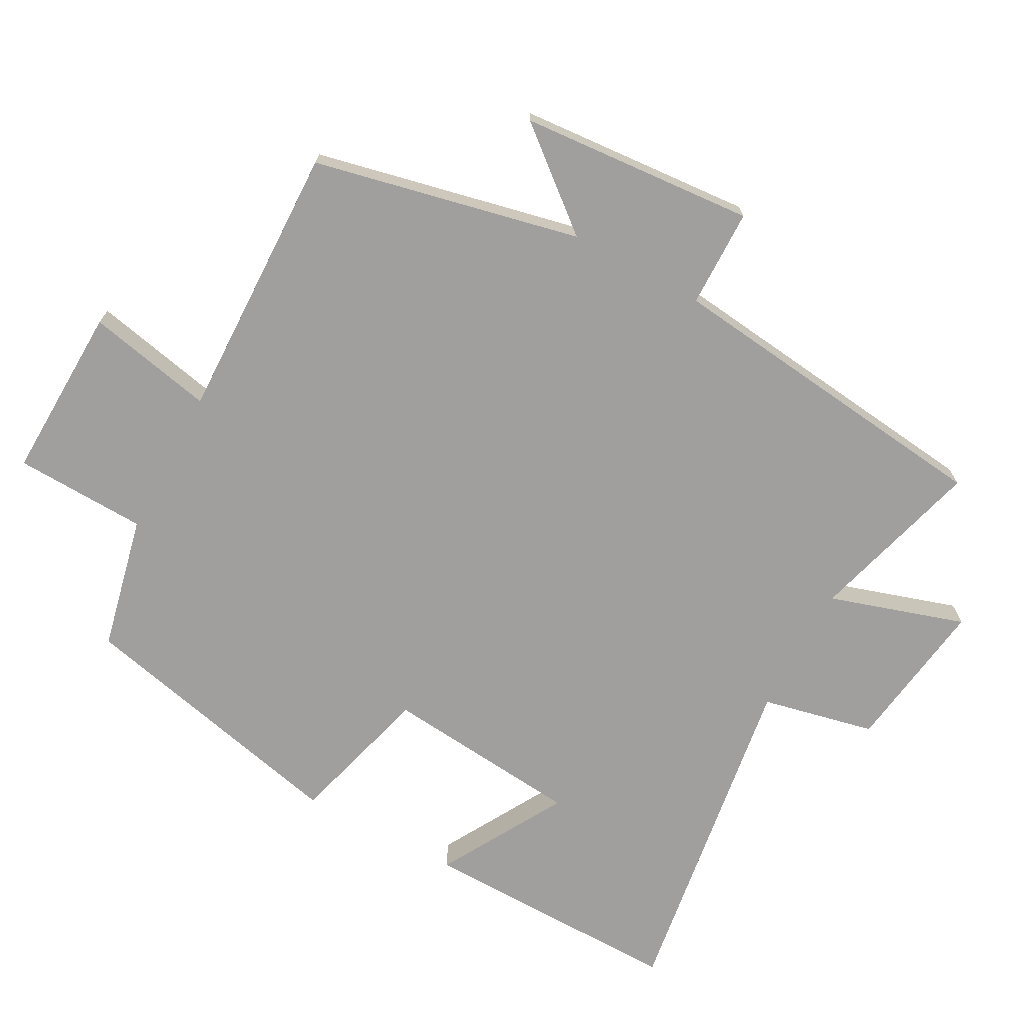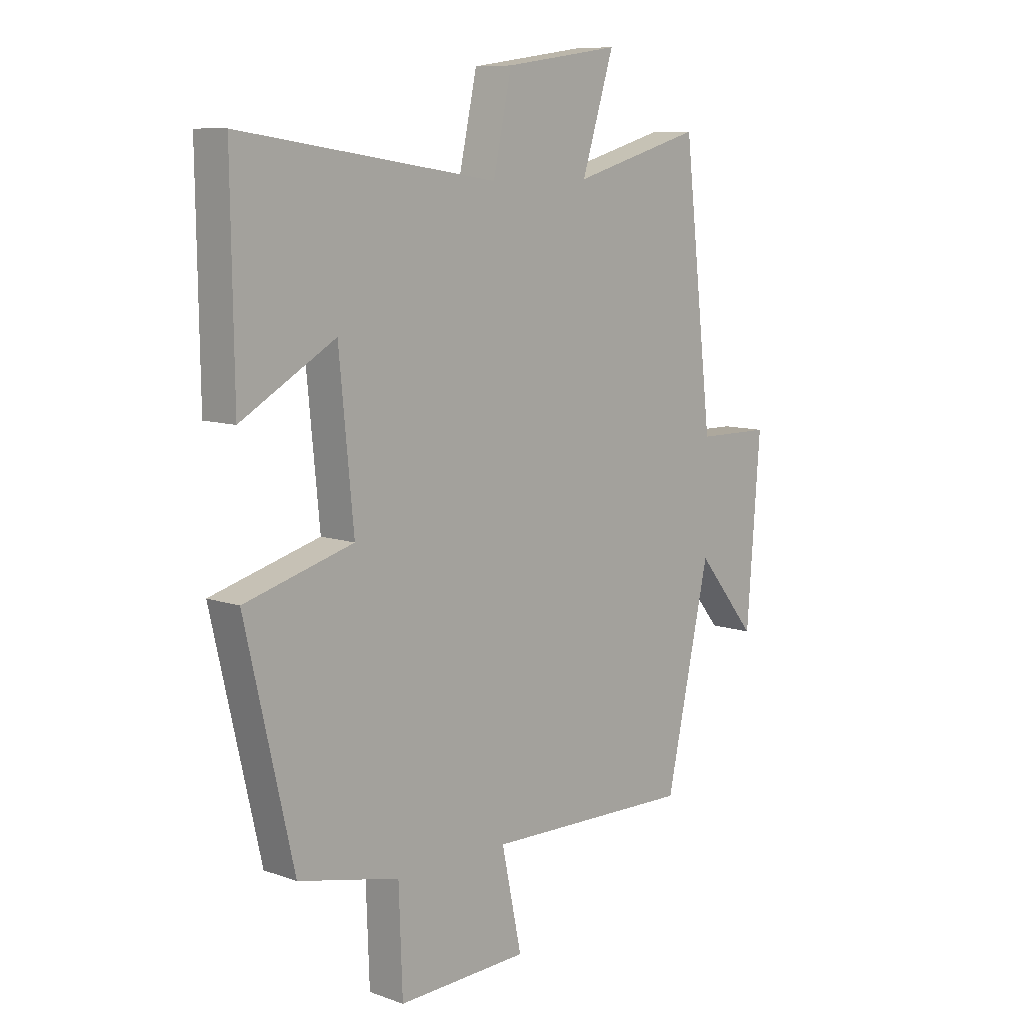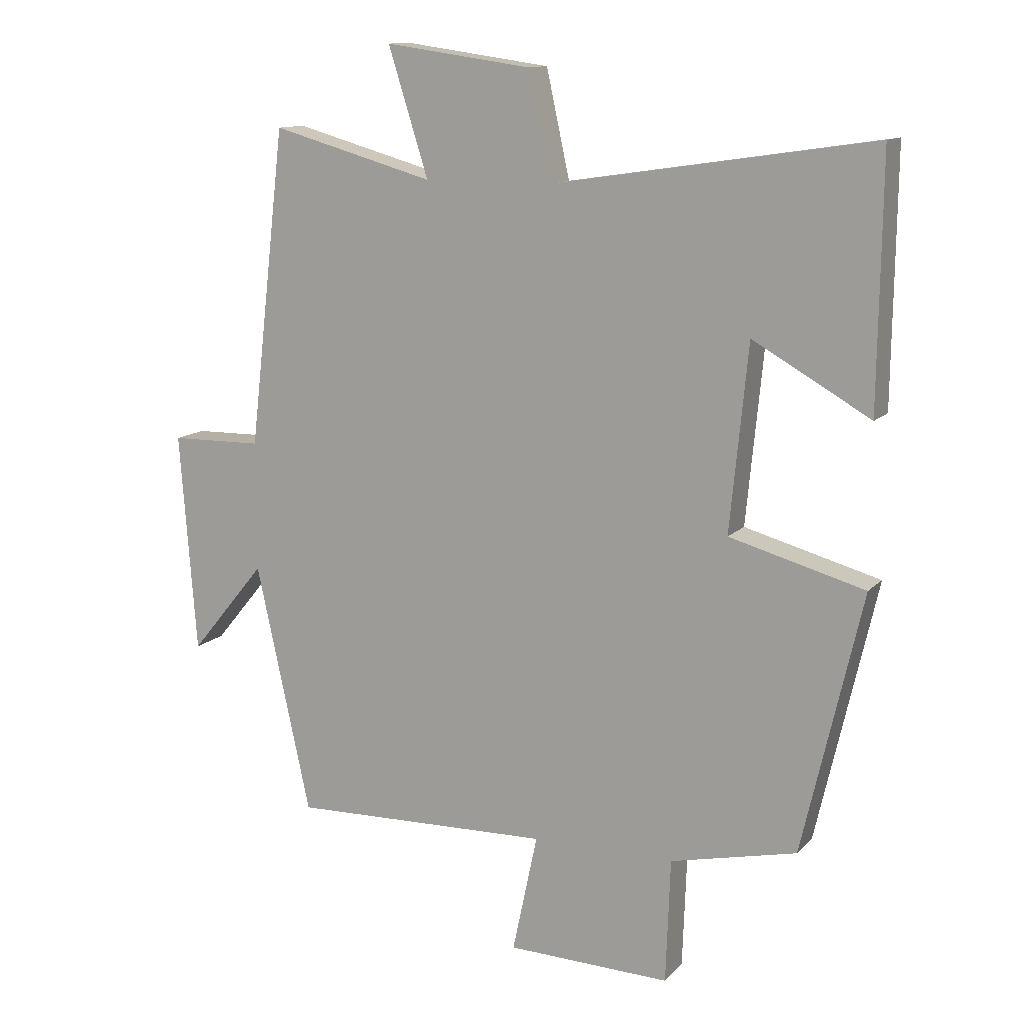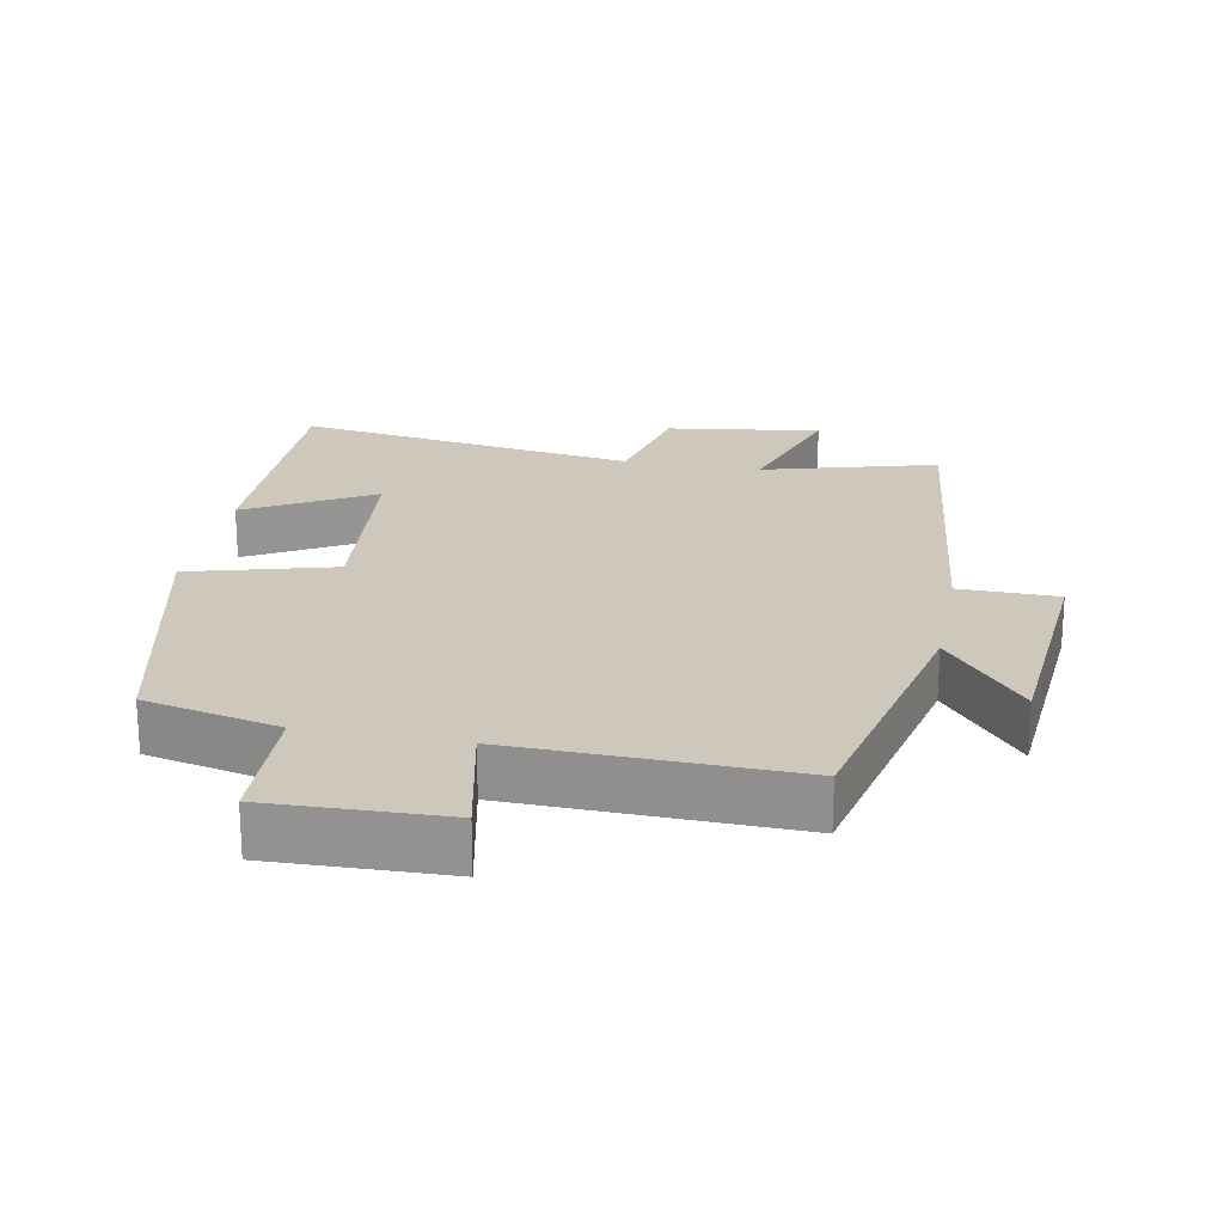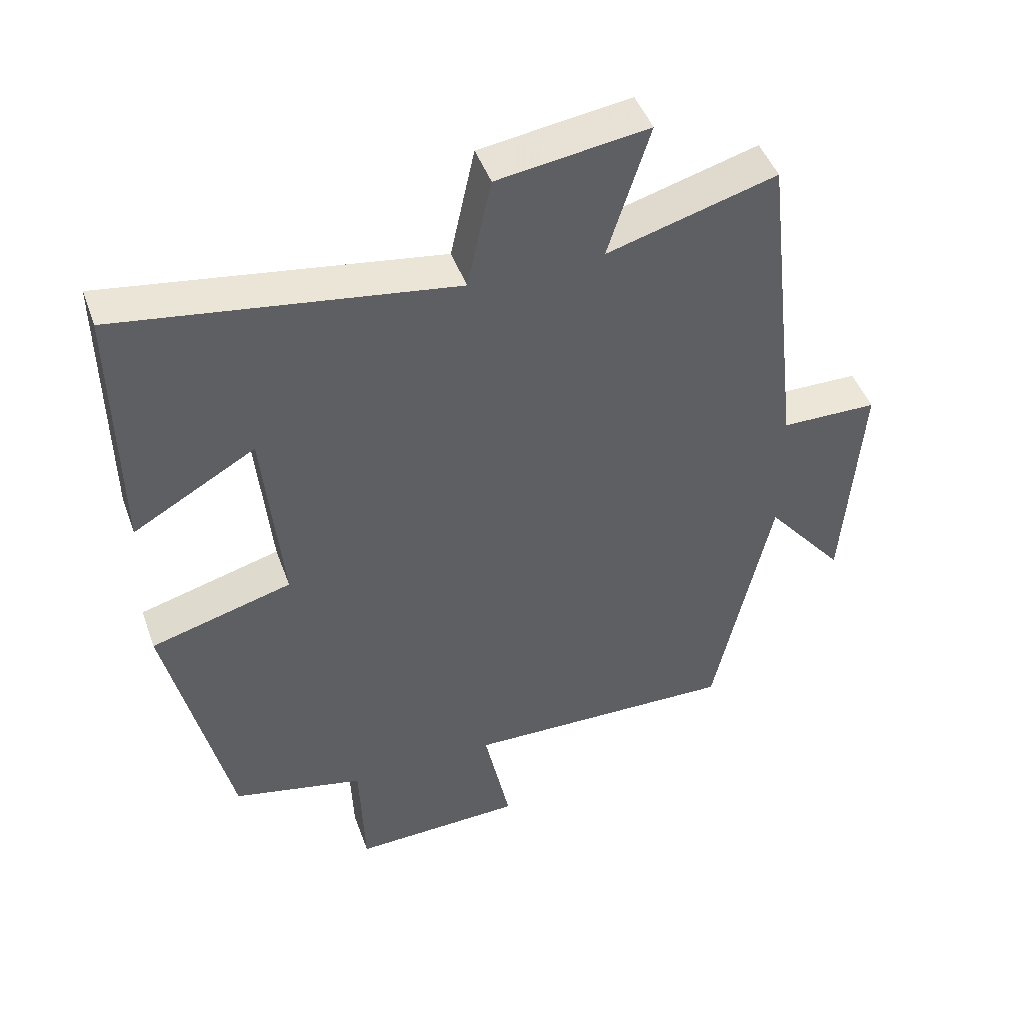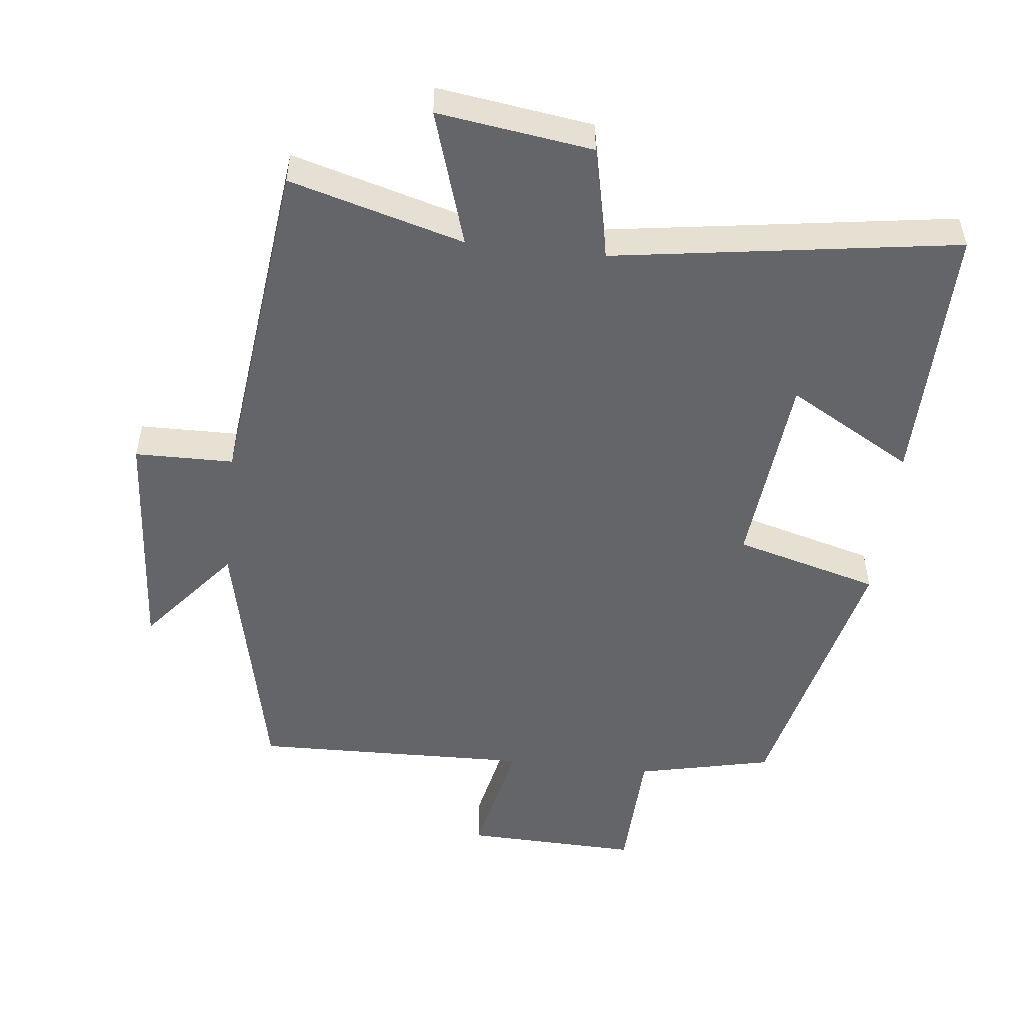
<metadata>
{"format":"obj","ext":"obj","renderer":"f3d","projection":"perspective","resolution":1024,"background":"white","views":[{"elev":-71.3,"azim":-118.4,"up":"+Y"},{"elev":9.3,"azim":132.9,"up":"+Z"},{"elev":12.2,"azim":25.3,"up":"+Z"},{"elev":21.9,"azim":-169.1,"up":"+Y"},{"elev":46.0,"azim":160.7,"up":"+Z"},{"elev":-51.4,"azim":-6.4,"up":"+Y"}]}
</metadata>
<code>
v 0.505 0.07 0.574
v 0.5 0.07 0.19
v 0.318 0.07 0.294
v 0.29 0.07 0.006
v 0.5 0.07 -0.052
v 0.407 0.07 -0.456
v 0.211 0.07 -0.5
v 0.204 0.07 -0.693
v -0.05 0.07 -0.685
v -0.011 0.07 -0.5
v -0.415 0.07 -0.51
v -0.5 0.07 -0.123
v -0.617 0.07 -0.265
v -0.643 0.07 0.077
v -0.5 0.07 0.079
v -0.443 0.07 0.571
v -0.191 0.07 0.5
v -0.253 0.07 0.697
v -0.029 0.07 0.665
v 0.007 0.07 0.5
v 0.505 0 0.574
v 0.5 0 0.19
v 0.318 0 0.294
v 0.29 0 0.006
v 0.5 0 -0.052
v 0.407 0 -0.456
v 0.211 0 -0.5
v 0.204 0 -0.693
v -0.05 0 -0.685
v -0.011 0 -0.5
v -0.415 0 -0.51
v -0.5 0 -0.123
v -0.617 0 -0.265
v -0.643 0 0.077
v -0.5 0 0.079
v -0.443 0 0.571
v -0.191 0 0.5
v -0.253 0 0.697
v -0.029 0 0.665
v 0.007 0 0.5
f 17 18 19 20
f 15 16 17
f 15 17 20
f 12 13 14 15
f 12 15 20
f 11 12 20
f 10 11 20
f 7 8 9 10
f 6 7 10
f 5 6 10
f 4 5 10
f 3 4 10 20
f 1 2 3 20
f 40 39 38 37
f 37 36 35
f 40 37 35
f 35 34 33 32
f 40 35 32
f 40 32 31
f 40 31 30
f 30 29 28 27
f 30 27 26
f 30 26 25
f 30 25 24
f 40 30 24 23
f 40 23 22 21
f 1 21 22 2
f 2 22 23 3
f 3 23 24 4
f 4 24 25 5
f 5 25 26 6
f 6 26 27 7
f 7 27 28 8
f 8 28 29 9
f 9 29 30 10
f 10 30 31 11
f 11 31 32 12
f 12 32 33 13
f 13 33 34 14
f 14 34 35 15
f 15 35 36 16
f 16 36 37 17
f 17 37 38 18
f 18 38 39 19
f 19 39 40 20
f 20 40 21 1

</code>
